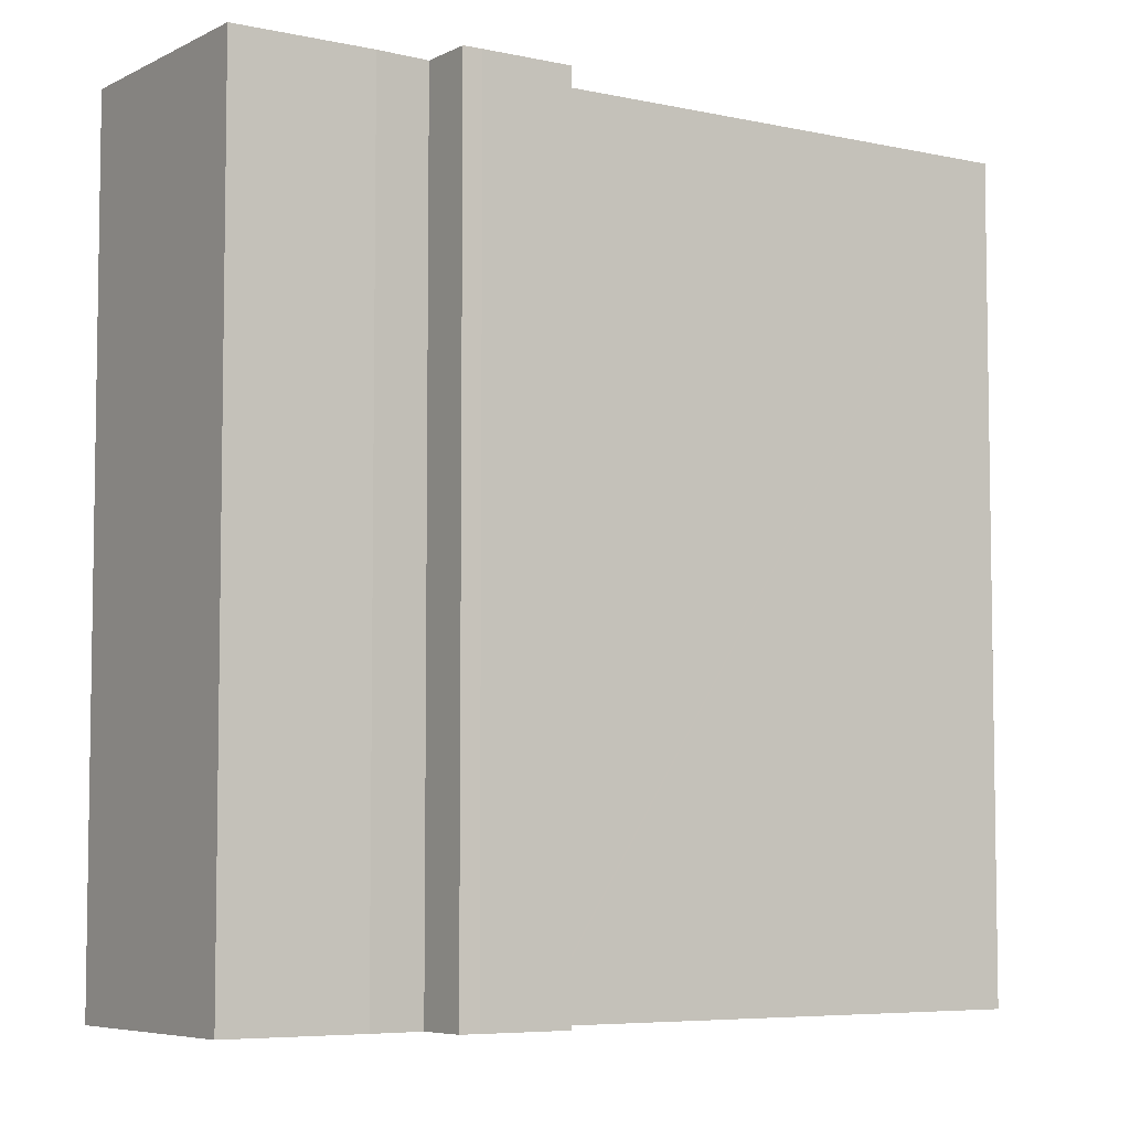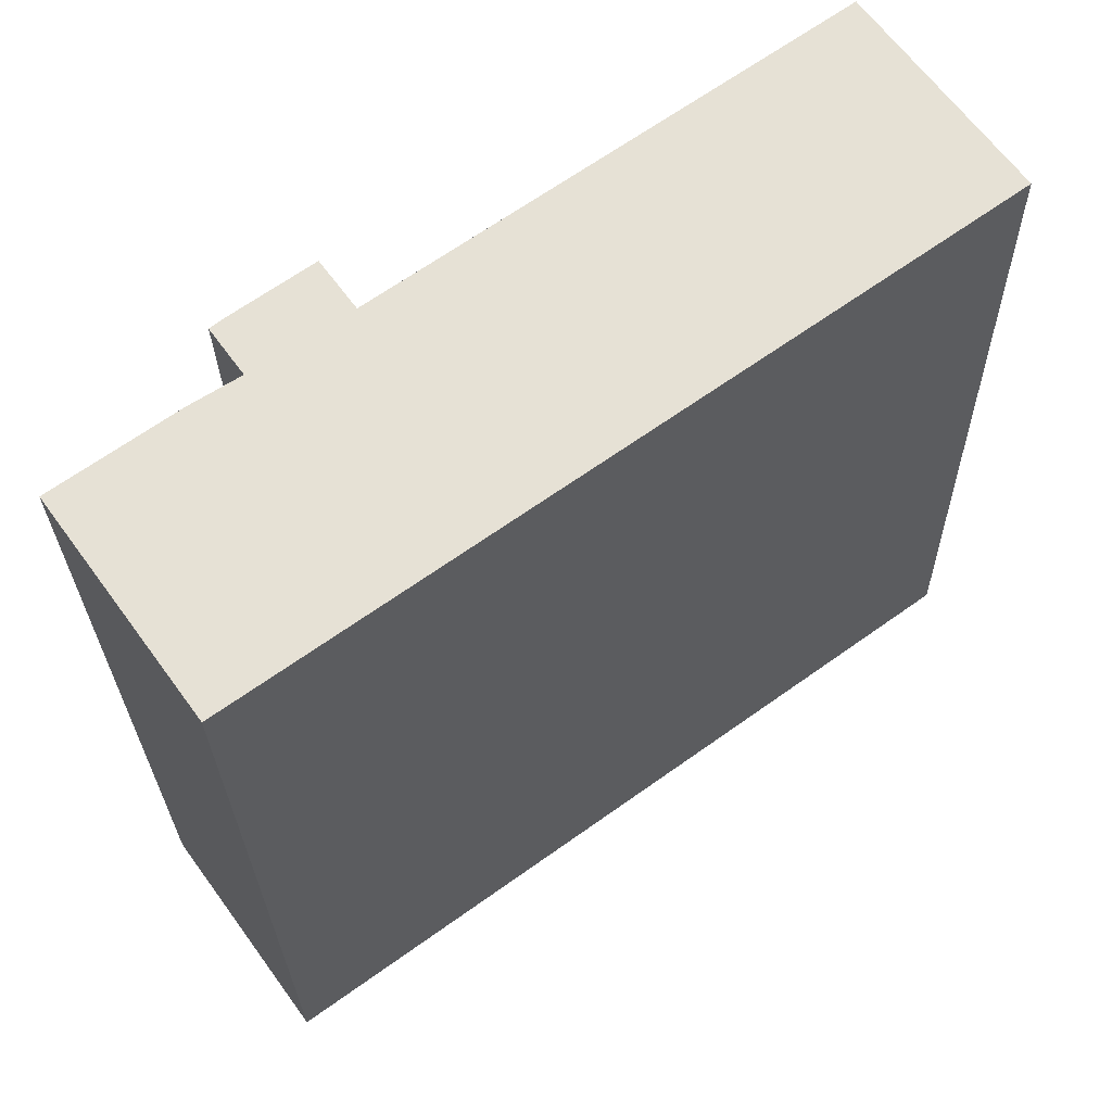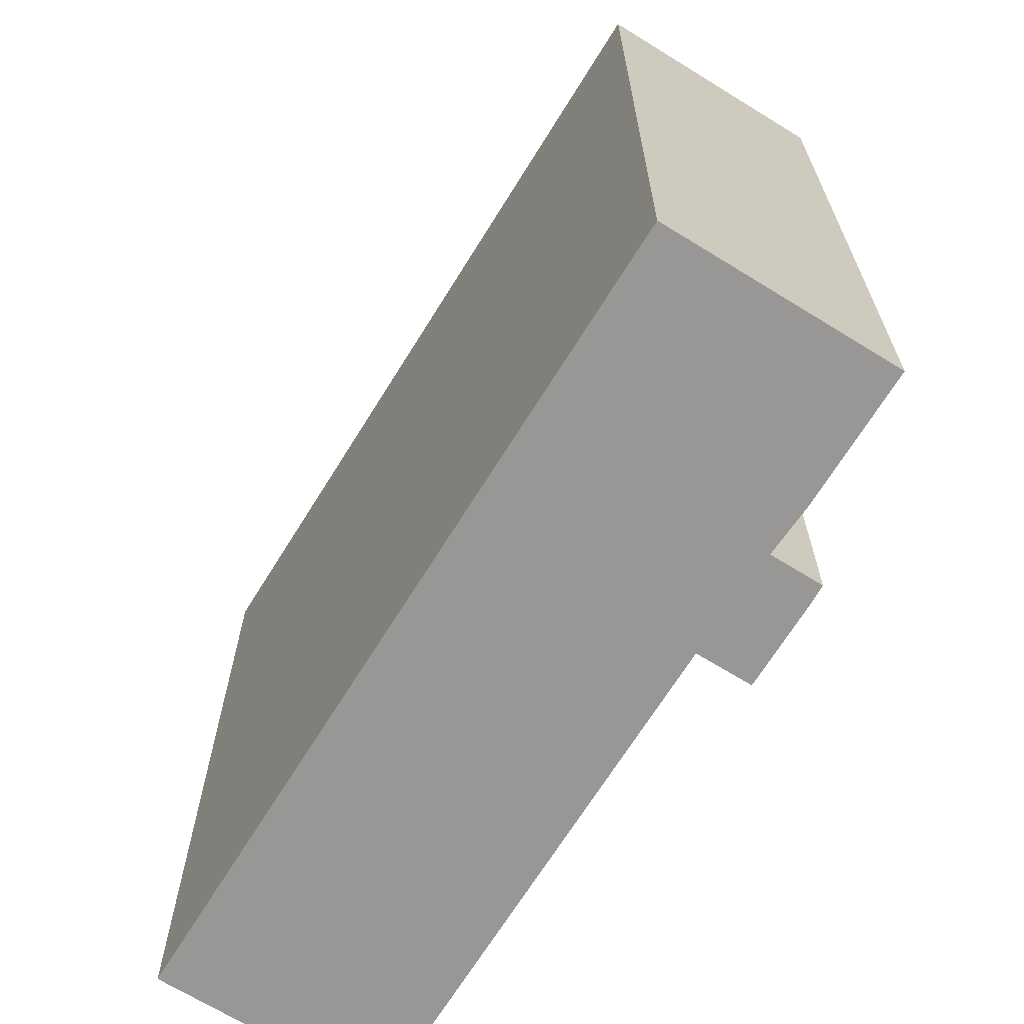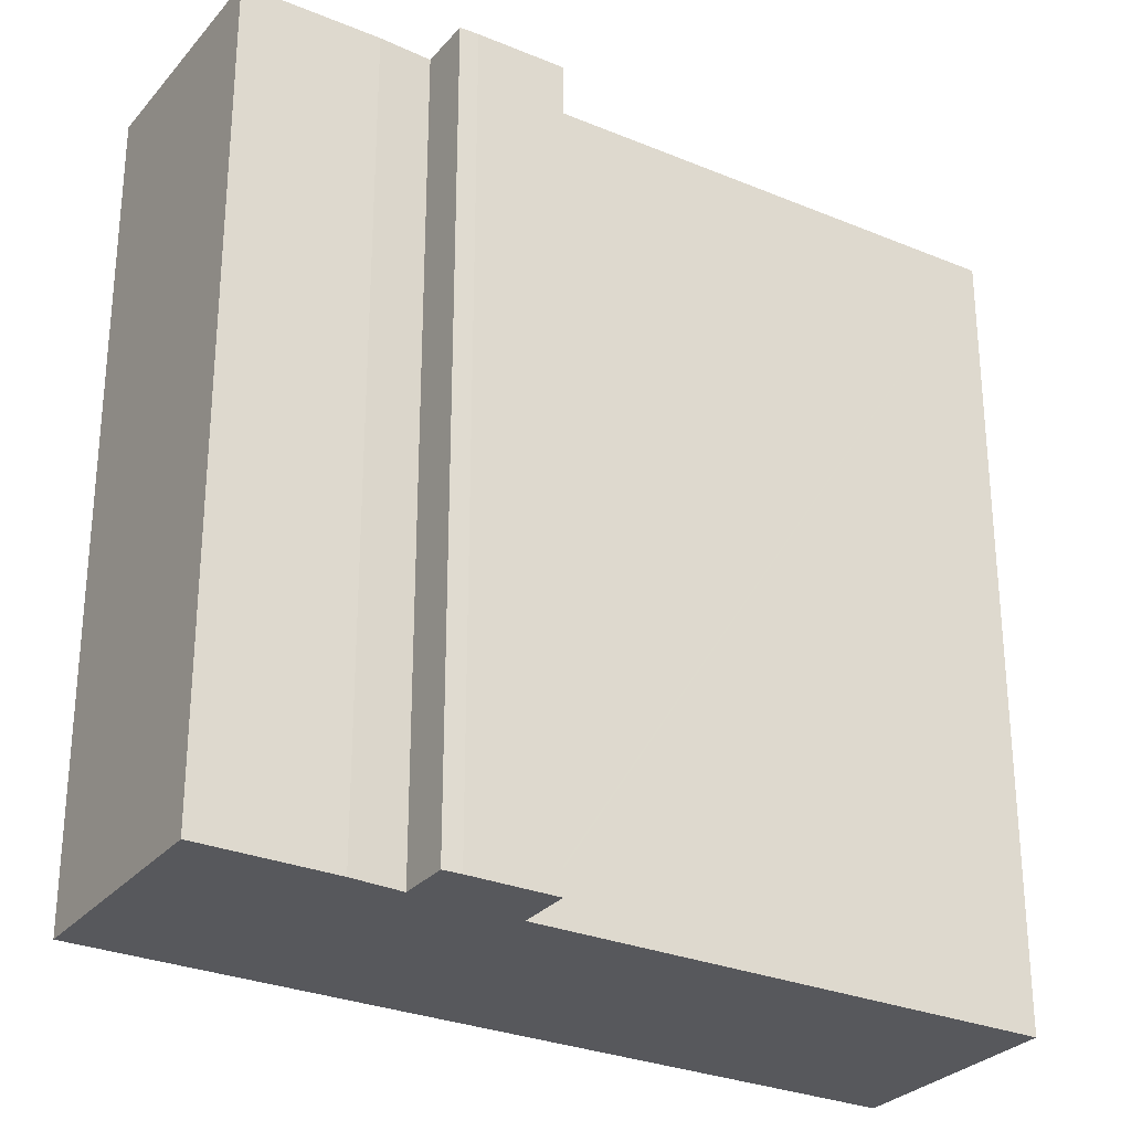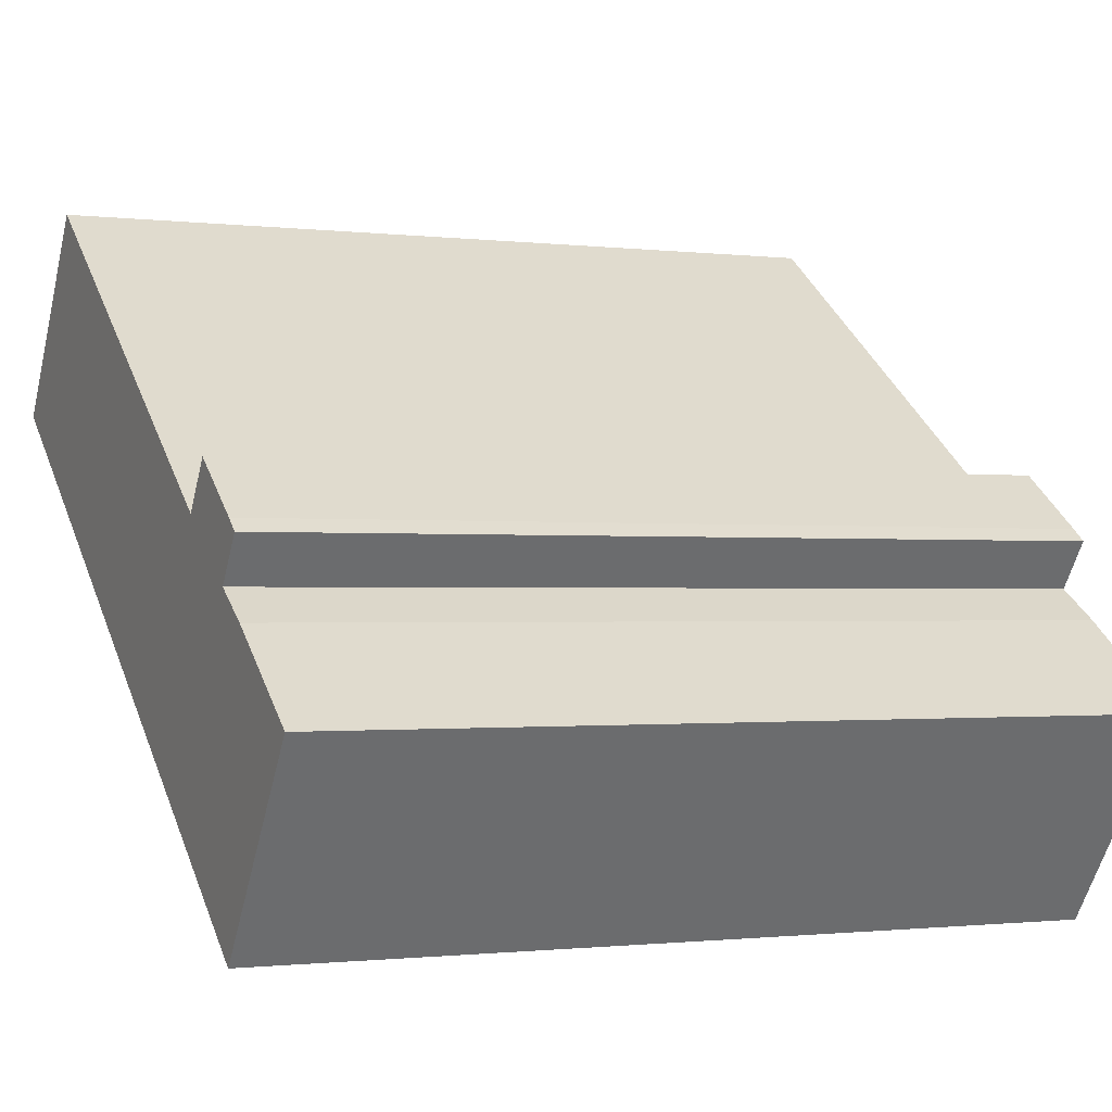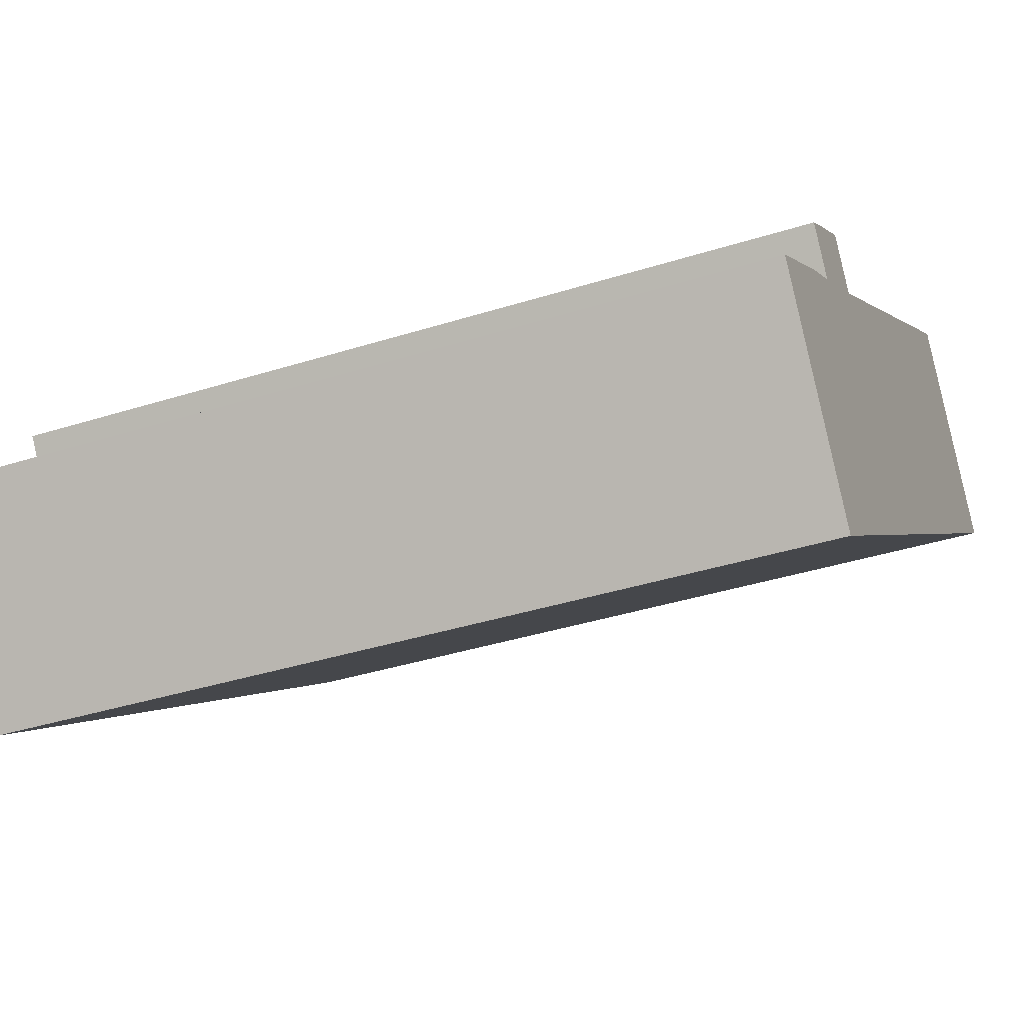
<metadata>
{"format":"obj","ext":"obj","renderer":"f3d","projection":"perspective","resolution":1024,"background":"white","views":[{"elev":-6.0,"azim":-69.8,"up":"+Y"},{"elev":-25.9,"azim":0.9,"up":"+Z"},{"elev":-68.3,"azim":-157.6,"up":"+Y"},{"elev":-28.7,"azim":-67.7,"up":"+Y"},{"elev":-1.0,"azim":-114.3,"up":"+Z"},{"elev":-38.2,"azim":-68.2,"up":"+Z"}]}
</metadata>
<code>
v  6.838 39.39 8.016
v  11.81 39.39 8.578
v  12 39.39 8.322
v  10.37 39.39 10.57
v  0 39.39 2.412e-15
v  14.29 39.39 -4.051
v  6.821 39.39 -9.443
v  18.74 39.39 -0.836
v  27.58 39.39 5.551
v  5.454 39.39 3.939
v  7.549 39.39 5.276
v  39.22 39.39 13.96
v  7.636 39.39 5.332
v  7.527 39.39 5.483
v  6.113 39.39 7.452
v  12.08 39.39 8.381
v  15.64 39.39 10.95
v  32.57 39.39 23.18
v  10.37 -6.472e-16 10.57
v  12 -5.096e-16 8.322
v  11.81 -5.253e-16 8.578
v  32.57 -1.419e-15 23.18
v  39.22 -8.551e-16 13.96
v  12.08 -5.132e-16 8.381
v  15.64 -6.706e-16 10.95
v  0 0 0
v  5.454 -2.412e-16 3.939
v  7.636 -3.265e-16 5.332
v  7.549 -3.231e-16 5.276
v  6.838 -4.908e-16 8.016
v  6.113 -4.563e-16 7.452
v  6.821 5.782e-16 -9.443
v  27.58 -3.399e-16 5.551
v  18.74 5.119e-17 -0.836
v  14.29 2.481e-16 -4.051
v  7.527 -3.357e-16 5.483
g defaultobject
f 1 2 3
f 2 1 4
f 5 6 7
f 6 5 8
f 8 5 9
f 9 5 10
f 9 10 11
f 9 11 12
f 12 11 13
f 12 13 14
f 12 14 3
f 3 14 15
f 3 15 1
f 12 3 16
f 12 16 17
f 12 17 18
f 19 2 4
f 2 19 3
f 3 19 20
f 20 19 21
f 22 12 18
f 12 22 23
f 20 16 3
f 16 20 17
f 17 20 18
f 18 20 24
f 18 24 25
f 18 25 22
f 26 10 5
f 10 26 27
f 27 11 10
f 11 27 13
f 13 27 28
f 28 27 29
f 30 4 1
f 4 30 19
f 31 1 15
f 1 31 30
f 23 9 12
f 9 23 8
f 8 23 6
f 6 23 7
f 7 23 32
f 32 23 33
f 32 33 34
f 32 34 35
f 32 5 7
f 5 32 26
f 28 14 13
f 14 28 15
f 15 28 31
f 31 28 36
f 35 26 32
f 26 35 34
f 26 34 33
f 26 33 27
f 27 33 23
f 27 23 29
f 29 23 28
f 28 23 36
f 36 23 20
f 20 23 24
f 24 23 25
f 25 23 22
f 20 31 36
f 31 20 21
f 31 21 30
f 30 21 19

</code>
